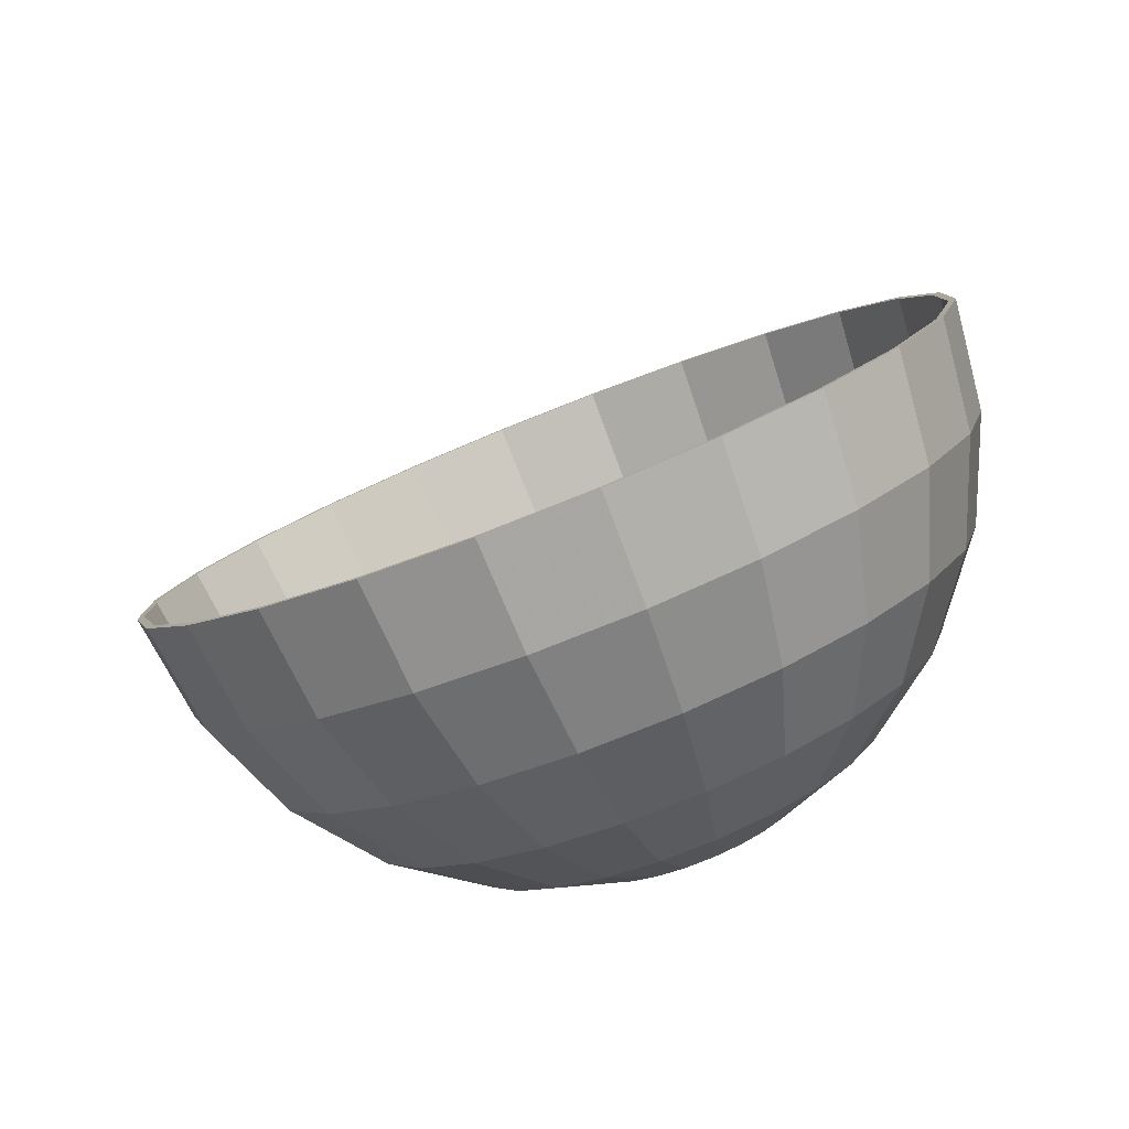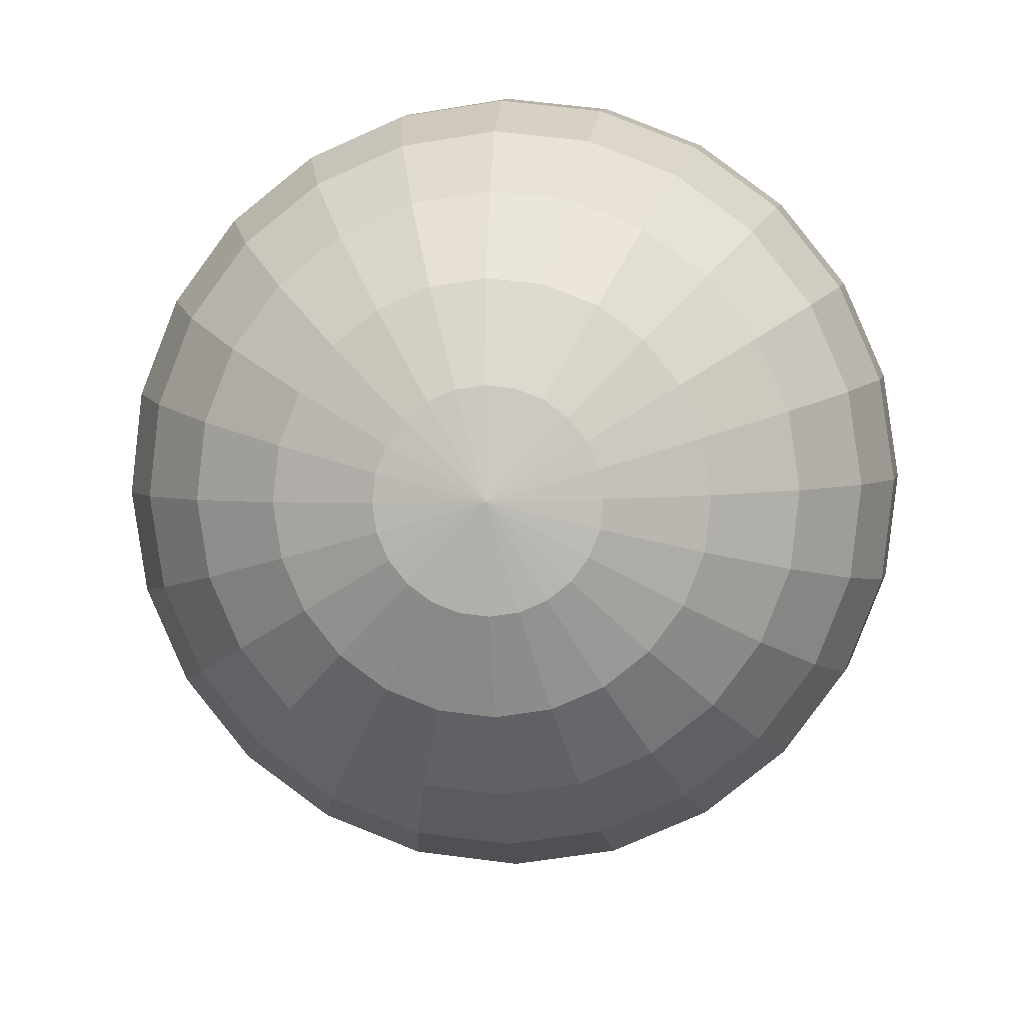
<metadata>
{"format":"obj","ext":"obj","renderer":"f3d","projection":"perspective","resolution":1024,"background":"white","views":[{"elev":-12.5,"azim":47.2,"up":"+Z"},{"elev":-56.8,"azim":-172.4,"up":"+Z"}]}
</metadata>
<code>
v 0.2304 0.7989 0.02346
v 0.2978 0.7362 -0.01275
v 0.1465 0.8443 0.04971
v 0.05182 0.8694 0.06421
v -0.1435 0.8532 0.05486
v -0.04709 0.8725 0.06596
v 0.2262 0.7945 0.02093
v 0.3442 0.6604 -0.05646
v 0.1437 0.8392 0.04673
v -0.231 0.813 0.03165
v 0.05074 0.8638 0.06098
v 0.2925 0.7329 -0.01465
v -0.04647 0.8668 0.0627
v -0.1413 0.8479 0.05179
v 0.3381 0.6585 -0.0576
v 0.3665 0.5769 -0.1047
v -0.3034 0.7546 -0.00208
v -0.2272 0.8084 0.02898
v 0.3629 0.4913 -0.1541
v -0.3559 0.682 -0.04403
v 0.3599 0.5764 -0.105
v 0.334 0.4093 -0.2015
v -0.3849 0.6 -0.09135
v -0.3499 0.6796 -0.04539
v -0.2983 0.751 -0.004166
v 0.3565 0.4922 -0.1536
v 0.2815 0.3366 -0.2434
v -0.3784 0.5991 -0.09189
v 0.328 0.4117 -0.2001
v 0.2764 0.3402 -0.2413
v -0.3884 0.5143 -0.1408
v -0.3819 0.5149 -0.1405
v 0.2052 0.2828 -0.2745
v 0.209 0.2782 -0.2771
v -0.3662 0.4308 -0.189
v 0.1216 0.238 -0.3003
v -0.3198 0.3551 -0.2327
v -0.36 0.4328 -0.1879
v 0.1193 0.2433 -0.2973
v -0.2523 0.2924 -0.269
v -0.3144 0.3584 -0.2308
v 0.02454 0.2244 -0.3082
v 0.02516 0.2188 -0.3114
v -0.07375 0.2218 -0.3097
v -0.1684 0.2469 -0.2952
v -0.2481 0.2968 -0.2664
v -0.07267 0.2274 -0.3065
v -0.1657 0.2521 -0.2922
v 0.06774 0.8592 -0.3209
v 0.06774 0.8592 -0.3209
v 0.05149 0.7943 -0.4021
v 0.05149 0.7943 -0.4021
v 0.02977 0.806 -0.3953
v 0.02977 0.806 -0.3953
v 0.1097 0.8364 -0.334
v 0.1097 0.8364 -0.334
v -0.01097 0.7352 -0.4511
v -0.01097 0.7352 -0.4511
v 0.02042 0.8717 -0.3136
v 0.02042 0.8717 -0.3136
v 0.1003 0.8909 -0.233
v 0.1003 0.8909 -0.233
v 0.1434 0.8051 -0.3521
v 0.1434 0.8051 -0.3521
v 0.06895 0.778 -0.4114
v 0.06895 0.778 -0.4114
v 0.005282 0.8125 -0.3915
v 0.005282 0.8125 -0.3915
v 0.03343 0.9086 -0.2227
v 0.03343 0.9086 -0.2227
v 0.1597 0.8587 -0.2515
v 0.1597 0.8587 -0.2515
v 0.2074 0.8144 -0.2771
v 0.2074 0.8144 -0.2771
v 0.08096 0.7585 -0.4227
v 0.08096 0.7585 -0.4227
v -0.02032 0.8133 -0.3911
v -0.02032 0.8133 -0.3911
v -0.02903 0.8732 -0.3127
v -0.02903 0.8732 -0.3127
v -0.03651 0.9108 -0.2215
v -0.03651 0.9108 -0.2215
v 0.198 0.8597 -0.1603
v 0.198 0.8597 -0.1603
v 0.1254 0.8991 -0.1376
v 0.1254 0.8991 -0.1376
v 0.1666 0.7672 -0.374
v 0.1666 0.7672 -0.374
v 0.2402 0.7609 -0.308
v 0.2402 0.7609 -0.308
v 0.08671 0.7368 -0.4352
v 0.08671 0.7368 -0.4352
v -0.04528 0.8084 -0.3939
v -0.04528 0.8084 -0.3939
v 0.04341 0.9208 -0.125
v 0.04341 0.9208 -0.125
v 0.2565 0.8054 -0.1917
v 0.2565 0.8054 -0.1917
v 0.1777 0.7254 -0.3981
v 0.1777 0.7254 -0.3981
v 0.08581 0.7147 -0.448
v 0.08581 0.7147 -0.448
v -0.06791 0.7979 -0.3999
v -0.06791 0.7979 -0.3999
v -0.07726 0.8636 -0.3183
v -0.07726 0.8636 -0.3183
v -0.1047 0.8972 -0.2293
v -0.1047 0.8972 -0.2293
v -0.04225 0.9235 -0.1235
v -0.04225 0.9235 -0.1235
v 0.2221 0.8393 -0.0665
v 0.2221 0.8393 -0.0665
v 0.1411 0.8832 -0.04115
v 0.1411 0.8832 -0.04115
v 0.2559 0.7018 -0.3422
v 0.2559 0.7018 -0.3422
v 0.2967 0.7398 -0.2295
v 0.2967 0.7398 -0.2295
v 0.176 0.6826 -0.4228
v 0.176 0.6826 -0.4228
v 0.0783 0.6935 -0.4603
v 0.0783 0.6935 -0.4603
v -0.08665 0.7828 -0.4087
v -0.08665 0.7828 -0.4087
v -0.121 0.8435 -0.3299
v -0.121 0.8435 -0.3299
v -0.1258 0.9068 -0.1331
v -0.1258 0.9068 -0.1331
v 0.04968 0.9075 -0.02715
v 0.04968 0.9075 -0.02715
v 0.2873 0.7787 -0.1015
v 0.2873 0.7787 -0.1015
v 0.2534 0.6412 -0.3771
v 0.2534 0.6412 -0.3771
v 0.1615 0.6416 -0.4465
v 0.1615 0.6416 -0.4465
v 0.06471 0.6746 -0.4711
v 0.06471 0.6746 -0.4711
v -0.1002 0.764 -0.4195
v -0.1002 0.764 -0.4195
v -0.1572 0.8143 -0.3468
v -0.1572 0.8143 -0.3468
v -0.1665 0.8688 -0.2457
v -0.1665 0.8688 -0.2457
v -0.2015 0.872 -0.1532
v -0.2015 0.872 -0.1532
v -0.139 0.8918 -0.03618
v -0.139 0.8918 -0.03618
v -0.04586 0.9104 -0.02545
v -0.04586 0.9104 -0.02545
v 0.2304 0.7989 0.02346
v 0.2304 0.7989 0.02346
v 0.2304 0.7989 0.02346
v 0.2978 0.7362 -0.01275
v 0.2978 0.7362 -0.01275
v 0.2978 0.7362 -0.01275
v 0.1465 0.8443 0.04971
v 0.1465 0.8443 0.04971
v 0.1465 0.8443 0.04971
v 0.3159 0.6675 -0.2713
v 0.3159 0.6675 -0.2713
v 0.3321 0.7056 -0.1437
v 0.3321 0.7056 -0.1437
v 0.2329 0.5833 -0.4106
v 0.2329 0.5833 -0.4106
v 0.04597 0.6595 -0.4799
v 0.04597 0.6595 -0.4799
v -0.1077 0.7428 -0.4318
v -0.1077 0.7428 -0.4318
v -0.2177 0.8275 -0.2696
v -0.2177 0.8275 -0.2696
v 0.05182 0.8694 0.06421
v 0.05182 0.8694 0.06421
v 0.05182 0.8694 0.06421
v 0.3128 0.5933 -0.3141
v 0.3128 0.5933 -0.3141
v 0.1352 0.6053 -0.4674
v 0.1352 0.6053 -0.4674
v 0.02335 0.6491 -0.4859
v 0.02335 0.6491 -0.4859
v -0.1087 0.7206 -0.4446
v -0.1087 0.7206 -0.4446
v -0.1834 0.778 -0.3677
v -0.1834 0.778 -0.3677
v -0.2642 0.8214 -0.1824
v -0.2642 0.8214 -0.1824
v -0.2235 0.853 -0.05859
v -0.2235 0.853 -0.05859
v -0.1435 0.8532 0.05486
v -0.1435 0.8532 0.05486
v -0.1435 0.8532 0.05486
v -0.04709 0.8725 0.06596
v -0.04709 0.8725 0.06596
v -0.04709 0.8725 0.06596
v 0.2262 0.7945 0.02093
v 0.3442 0.6604 -0.05646
v 0.3442 0.6604 -0.05646
v 0.3442 0.6604 -0.05646
v 0.1437 0.8392 0.04673
v 0.3536 0.6249 -0.1903
v 0.3536 0.6249 -0.1903
v 0.3502 0.5422 -0.2381
v 0.3502 0.5422 -0.2381
v 0.2877 0.5223 -0.3551
v 0.2877 0.5223 -0.3551
v 0.1958 0.5319 -0.4402
v 0.1958 0.5319 -0.4402
v 0.09903 0.5761 -0.4843
v 0.09903 0.5761 -0.4843
v -0.001619 0.6441 -0.4887
v -0.001619 0.6441 -0.4887
v -0.1029 0.699 -0.4571
v -0.1029 0.699 -0.4571
v -0.1979 0.737 -0.3914
v -0.1979 0.737 -0.3914
v -0.2549 0.7761 -0.2993
v -0.2549 0.7761 -0.2993
v -0.231 0.813 0.03165
v -0.231 0.813 0.03165
v -0.231 0.813 0.03165
v 0.05074 0.8638 0.06098
v 0.2925 0.7329 -0.01465
v 0.05532 0.556 -0.4959
v 0.05532 0.556 -0.4959
v -0.02722 0.6449 -0.4883
v -0.02722 0.6449 -0.4883
v -0.09089 0.6794 -0.4684
v -0.09089 0.6794 -0.4684
v -0.1997 0.6942 -0.4161
v -0.1997 0.6942 -0.4161
v -0.3097 0.7585 -0.2188
v -0.3097 0.7585 -0.2188
v -0.2934 0.7966 -0.09118
v -0.2934 0.7966 -0.09118
v -0.04647 0.8668 0.0627
v -0.1413 0.8479 0.05179
v 0.3381 0.6585 -0.0576
v 0.3665 0.5769 -0.1047
v 0.3665 0.5769 -0.1047
v 0.3665 0.5769 -0.1047
v 0.3222 0.463 -0.2838
v 0.3222 0.463 -0.2838
v 0.2423 0.4594 -0.3914
v 0.2423 0.4594 -0.3914
v 0.1446 0.4906 -0.4641
v 0.1446 0.4906 -0.4641
v 0.007094 0.5464 -0.5015
v 0.007094 0.5464 -0.5015
v -0.05171 0.6514 -0.4845
v -0.05171 0.6514 -0.4845
v -0.07343 0.6632 -0.4777
v -0.07343 0.6632 -0.4777
v -0.1886 0.6524 -0.4402
v -0.1886 0.6524 -0.4402
v -0.2754 0.7181 -0.3327
v -0.2754 0.7181 -0.3327
v -0.3348 0.6875 -0.2597
v -0.3348 0.6875 -0.2597
v -0.3441 0.7264 -0.1317
v -0.3441 0.7264 -0.1317
v -0.3034 0.7546 -0.00208
v -0.3034 0.7546 -0.00208
v -0.3034 0.7546 -0.00208
v -0.2272 0.8084 0.02898
v 0.3629 0.4913 -0.1541
v 0.3629 0.4913 -0.1541
v 0.3629 0.4913 -0.1541
v 0.2715 0.3928 -0.3243
v 0.2715 0.3928 -0.3243
v 0.08278 0.4622 -0.4805
v 0.08278 0.4622 -0.4805
v -0.04236 0.5479 -0.5006
v -0.04236 0.5479 -0.5006
v -0.1654 0.6145 -0.4621
v -0.1654 0.6145 -0.4621
v -0.2778 0.6575 -0.3677
v -0.2778 0.6575 -0.3677
v -0.3721 0.6472 -0.1774
v -0.3721 0.6472 -0.1774
v -0.3559 0.682 -0.04403
v -0.3559 0.682 -0.04403
v -0.3559 0.682 -0.04403
v 0.3599 0.5764 -0.105
v 0.334 0.4093 -0.2015
v 0.334 0.4093 -0.2015
v 0.334 0.4093 -0.2015
v 0.1796 0.4088 -0.4206
v 0.1796 0.4088 -0.4206
v 0.01458 0.4486 -0.4884
v 0.01458 0.4486 -0.4884
v -0.08968 0.5604 -0.4933
v -0.08968 0.5604 -0.4933
v -0.1316 0.5832 -0.4802
v -0.1316 0.5832 -0.4802
v -0.2621 0.5985 -0.4018
v -0.2621 0.5985 -0.4018
v -0.3378 0.6133 -0.3026
v -0.3378 0.6133 -0.3026
v -0.3849 0.6 -0.09135
v -0.3849 0.6 -0.09135
v -0.3849 0.6 -0.09135
v -0.3499 0.6796 -0.04539
v -0.2983 0.751 -0.004166
v 0.3565 0.4922 -0.1536
v 0.2815 0.3366 -0.2434
v 0.2815 0.3366 -0.2434
v 0.2815 0.3366 -0.2434
v 0.2015 0.3364 -0.3569
v 0.2015 0.3364 -0.3569
v 0.1038 0.374 -0.4407
v 0.1038 0.374 -0.4407
v -0.05537 0.4507 -0.4871
v -0.05537 0.4507 -0.4871
v -0.2293 0.5449 -0.4327
v -0.2293 0.5449 -0.4327
v -0.3186 0.541 -0.3443
v -0.3186 0.541 -0.3443
v -0.3755 0.5645 -0.2252
v -0.3755 0.5645 -0.2252
v -0.3784 0.5991 -0.09189
v 0.328 0.4117 -0.2001
v 0.2764 0.3402 -0.2413
v 0.1171 0.2976 -0.3793
v 0.1171 0.2976 -0.3793
v 0.02032 0.3573 -0.4503
v 0.02032 0.3573 -0.4503
v -0.06534 0.36 -0.4488
v -0.06534 0.36 -0.4488
v -0.1223 0.4685 -0.4769
v -0.1223 0.4685 -0.4769
v -0.1816 0.5006 -0.4583
v -0.1816 0.5006 -0.4583
v -0.2784 0.4754 -0.3822
v -0.2784 0.4754 -0.3822
v -0.3541 0.4838 -0.2718
v -0.3541 0.4838 -0.2718
v -0.3884 0.5143 -0.1408
v -0.3884 0.5143 -0.1408
v -0.3884 0.5143 -0.1408
v -0.3819 0.5149 -0.1405
v 0.2052 0.2828 -0.2745
v 0.209 0.2782 -0.2771
v 0.209 0.2782 -0.2771
v 0.209 0.2782 -0.2771
v -0.1473 0.3817 -0.4363
v -0.1473 0.3817 -0.4363
v -0.22 0.4211 -0.4135
v -0.22 0.4211 -0.4135
v -0.3092 0.4107 -0.314
v -0.3092 0.4107 -0.314
v -0.3662 0.4308 -0.189
v -0.3662 0.4308 -0.189
v -0.3662 0.4308 -0.189
v 0.1216 0.238 -0.3003
v 0.1216 0.238 -0.3003
v 0.1216 0.238 -0.3003
v 0.02393 0.279 -0.39
v 0.02393 0.279 -0.39
v -0.07161 0.2819 -0.3883
v -0.07161 0.2819 -0.3883
v -0.163 0.3062 -0.3743
v -0.163 0.3062 -0.3743
v -0.2441 0.3501 -0.349
v -0.2441 0.3501 -0.349
v -0.3198 0.3551 -0.2327
v -0.3198 0.3551 -0.2327
v -0.3198 0.3551 -0.2327
v -0.36 0.4328 -0.1879
v 0.1193 0.2433 -0.2973
v -0.2523 0.2924 -0.269
v -0.2523 0.2924 -0.269
v -0.2523 0.2924 -0.269
v -0.3144 0.3584 -0.2308
v 0.02454 0.2244 -0.3082
v 0.02516 0.2188 -0.3114
v 0.02516 0.2188 -0.3114
v 0.02516 0.2188 -0.3114
v -0.07375 0.2218 -0.3097
v -0.07375 0.2218 -0.3097
v -0.07375 0.2218 -0.3097
v -0.1684 0.2469 -0.2952
v -0.1684 0.2469 -0.2952
v -0.1684 0.2469 -0.2952
v -0.2481 0.2968 -0.2664
v -0.07267 0.2274 -0.3065
v -0.1657 0.2521 -0.2922
f 3 7 1
f 7 2 1
f 4 9 3
f 6 11 4
f 3 9 7
f 12 2 7
f 12 8 2
f 4 11 9
f 5 13 6
f 10 14 5
f 6 13 11
f 15 8 12
f 5 14 13
f 10 18 14
f 15 16 8
f 17 18 10
f 21 16 15
f 21 19 16
f 20 24 17
f 17 25 18
f 26 19 21
f 26 22 19
f 23 28 20
f 20 28 24
f 17 24 25
f 29 22 26
f 30 27 22
f 23 32 28
f 30 22 29
f 33 27 30
f 31 32 23
f 33 34 27
f 35 38 31
f 31 38 32
f 39 34 33
f 39 36 34
f 37 41 35
f 35 41 38
f 42 36 39
f 46 37 40
f 37 46 41
f 42 43 36
f 45 46 40
f 47 43 42
f 47 44 43
f 48 45 44
f 46 45 48
f 48 44 47
f 49 51 53
f 51 49 55
f 54 52 50
f 56 50 52
f 51 57 53
f 54 58 52
f 53 60 49
f 50 59 54
f 61 55 49
f 50 56 62
f 64 51 55
f 56 52 63
f 51 66 57
f 58 65 52
f 53 57 68
f 67 58 54
f 60 53 68
f 67 54 59
f 69 49 60
f 59 50 70
f 55 61 72
f 71 62 56
f 49 69 61
f 62 70 50
f 51 64 66
f 65 63 52
f 55 73 64
f 63 74 56
f 66 75 57
f 58 76 65
f 68 57 77
f 78 58 67
f 68 79 60
f 59 80 67
f 60 82 69
f 70 81 59
f 61 83 72
f 71 84 62
f 73 55 72
f 71 56 74
f 69 85 61
f 62 86 70
f 87 66 64
f 63 65 88
f 89 64 73
f 74 63 90
f 66 87 75
f 76 88 65
f 75 91 57
f 58 92 76
f 77 57 94
f 93 58 78
f 79 68 77
f 78 67 80
f 82 60 79
f 80 59 81
f 82 95 69
f 70 96 81
f 83 61 85
f 86 62 84
f 83 73 72
f 71 74 84
f 85 69 95
f 96 70 86
f 64 89 87
f 88 90 63
f 97 89 73
f 74 90 98
f 99 75 87
f 88 76 100
f 75 99 91
f 92 100 76
f 91 101 57
f 58 102 92
f 94 57 103
f 104 58 93
f 106 77 94
f 93 78 105
f 77 106 79
f 80 105 78
f 79 107 82
f 81 108 80
f 95 82 110
f 109 81 96
f 85 111 83
f 84 112 86
f 73 83 97
f 98 84 74
f 95 114 85
f 86 113 96
f 115 87 89
f 90 88 116
f 89 97 117
f 118 98 90
f 87 115 99
f 100 116 88
f 119 91 99
f 100 92 120
f 91 119 101
f 102 120 92
f 101 121 57
f 58 122 102
f 103 57 124
f 123 58 104
f 126 94 103
f 104 93 125
f 94 126 106
f 105 125 93
f 107 79 106
f 105 80 108
f 128 82 107
f 108 81 127
f 82 128 110
f 109 127 81
f 110 130 95
f 96 129 109
f 111 85 114
f 113 86 112
f 131 83 111
f 112 84 132
f 83 131 97
f 98 132 84
f 114 95 130
f 129 96 113
f 117 115 89
f 90 116 118
f 131 117 97
f 98 118 132
f 133 99 115
f 116 100 134
f 99 133 119
f 120 134 100
f 135 101 119
f 120 102 136
f 101 135 121
f 122 136 102
f 121 138 57
f 58 137 122
f 57 140 124
f 123 139 58
f 141 103 124
f 123 104 142
f 103 141 126
f 125 142 104
f 143 106 126
f 125 105 144
f 106 143 107
f 108 144 105
f 107 145 128
f 127 146 108
f 147 110 128
f 127 109 148
f 130 110 149
f 150 109 129
f 114 152 111
f 112 153 113
f 111 156 131
f 132 154 112
f 130 158 114
f 113 157 129
f 115 117 160
f 161 118 116
f 117 131 162
f 163 132 118
f 160 133 115
f 116 134 161
f 164 119 133
f 134 120 165
f 119 164 135
f 136 165 120
f 135 138 121
f 122 137 136
f 138 166 57
f 58 167 137
f 57 168 140
f 139 169 58
f 140 141 124
f 123 142 139
f 171 126 141
f 142 125 170
f 126 171 143
f 144 170 125
f 145 107 143
f 144 108 146
f 145 147 128
f 127 148 146
f 110 147 149
f 150 148 109
f 149 173 130
f 129 172 150
f 152 114 158
f 157 113 153
f 156 111 152
f 153 112 154
f 156 162 131
f 132 163 154
f 158 130 173
f 172 129 157
f 162 160 117
f 118 161 163
f 133 160 175
f 176 161 134
f 175 164 133
f 134 165 176
f 164 178 135
f 136 177 165
f 138 135 178
f 177 136 137
f 178 166 138
f 137 167 177
f 57 166 180
f 179 167 58
f 57 181 168
f 169 182 58
f 168 183 140
f 139 184 169
f 141 140 183
f 184 139 142
f 183 171 141
f 142 170 184
f 186 143 171
f 170 144 185
f 143 186 145
f 146 185 144
f 147 145 188
f 187 146 148
f 189 149 147
f 148 150 191
f 173 149 194
f 192 150 172
f 151 195 159
f 151 155 195
f 162 156 196
f 197 154 163
f 159 199 174
f 160 162 201
f 200 163 161
f 160 202 175
f 176 203 161
f 164 175 204
f 205 176 165
f 178 164 206
f 207 165 177
f 166 178 209
f 208 177 167
f 209 180 166
f 167 179 208
f 57 180 211
f 210 179 58
f 57 212 181
f 182 213 58
f 181 214 168
f 169 215 182
f 183 168 214
f 215 169 184
f 171 183 216
f 217 184 170
f 216 186 171
f 170 185 217
f 186 188 145
f 146 187 185
f 219 147 188
f 187 148 220
f 149 189 194
f 192 191 150
f 147 219 189
f 191 220 148
f 174 221 193
f 195 199 159
f 195 155 222
f 155 198 222
f 196 201 162
f 163 200 197
f 199 221 174
f 202 160 201
f 200 161 203
f 202 204 175
f 176 205 203
f 204 206 164
f 165 207 205
f 206 209 178
f 177 208 207
f 180 209 224
f 223 208 179
f 224 211 180
f 179 210 223
f 57 211 226
f 225 210 58
f 57 227 212
f 213 228 58
f 212 229 181
f 182 230 213
f 214 181 229
f 230 182 215
f 214 216 183
f 184 217 215
f 186 216 232
f 231 217 185
f 188 186 234
f 233 185 187
f 234 219 188
f 187 220 233
f 193 235 190
f 190 236 218
f 221 235 193
f 222 198 237
f 201 196 238
f 239 197 200
f 238 202 201
f 200 203 239
f 204 202 241
f 242 203 205
f 206 204 243
f 244 205 207
f 209 206 246
f 245 207 208
f 246 224 209
f 208 223 245
f 211 224 247
f 248 223 210
f 247 226 211
f 210 225 248
f 57 226 250
f 249 225 58
f 57 252 227
f 228 251 58
f 227 254 212
f 213 253 228
f 229 212 254
f 253 213 230
f 229 256 214
f 215 255 230
f 216 214 256
f 255 215 217
f 216 257 232
f 231 258 217
f 259 186 232
f 231 185 260
f 186 259 234
f 233 260 185
f 219 234 261
f 262 233 220
f 235 236 190
f 236 264 218
f 198 240 237
f 202 238 266
f 265 239 203
f 266 241 202
f 203 242 265
f 269 204 241
f 242 205 268
f 204 269 243
f 244 268 205
f 243 246 206
f 207 245 244
f 224 246 271
f 270 245 223
f 271 247 224
f 223 248 270
f 226 247 272
f 273 248 225
f 272 250 226
f 225 249 273
f 57 250 252
f 251 249 58
f 252 274 227
f 228 275 251
f 254 227 274
f 275 228 253
f 254 276 229
f 230 277 253
f 256 229 276
f 277 230 255
f 257 216 256
f 255 217 258
f 278 232 257
f 258 231 279
f 232 278 259
f 260 279 231
f 281 234 259
f 260 233 282
f 234 281 261
f 262 282 233
f 218 264 263
f 237 240 283
f 240 267 283
f 241 266 284
f 285 265 242
f 284 269 241
f 242 268 285
f 269 287 243
f 244 288 268
f 246 243 287
f 288 244 245
f 287 271 246
f 245 270 288
f 247 271 289
f 290 270 248
f 289 272 247
f 248 273 290
f 250 272 291
f 292 273 249
f 291 252 250
f 249 251 292
f 274 252 293
f 294 251 275
f 274 296 254
f 253 295 275
f 276 254 296
f 295 253 277
f 298 256 276
f 277 255 297
f 256 298 257
f 258 297 255
f 298 278 257
f 258 279 297
f 301 259 278
f 279 260 300
f 259 301 281
f 282 300 260
f 263 302 280
f 264 303 263
f 283 267 304
f 267 286 304
f 269 284 305
f 306 285 268
f 287 269 309
f 308 268 288
f 271 287 310
f 311 288 270
f 310 289 271
f 270 290 311
f 272 289 312
f 313 290 273
f 312 291 272
f 273 292 313
f 252 291 293
f 294 292 251
f 293 314 274
f 275 315 294
f 296 274 314
f 315 275 295
f 317 276 296
f 295 277 316
f 276 317 298
f 297 316 277
f 278 298 319
f 318 297 279
f 319 301 278
f 279 300 318
f 280 320 299
f 302 320 280
f 303 302 263
f 304 286 321
f 286 307 322
f 305 309 269
f 268 308 306
f 324 287 309
f 308 288 323
f 287 324 310
f 311 323 288
f 289 310 326
f 325 311 290
f 289 328 312
f 313 327 290
f 291 312 330
f 329 313 292
f 330 293 291
f 292 294 329
f 314 293 332
f 331 294 315
f 334 296 314
f 315 295 333
f 296 334 317
f 316 333 295
f 336 298 317
f 316 297 335
f 298 336 319
f 318 335 297
f 301 319 338
f 337 318 300
f 320 340 299
f 321 286 322
f 322 307 341
f 309 305 343
f 344 306 308
f 343 324 309
f 308 323 344
f 324 326 310
f 311 325 323
f 328 289 326
f 325 290 327
f 345 312 328
f 327 313 346
f 312 345 330
f 329 346 313
f 293 330 332
f 331 329 294
f 347 314 332
f 331 315 348
f 314 347 334
f 333 348 315
f 349 317 334
f 333 316 350
f 317 349 336
f 335 350 316
f 351 319 336
f 335 318 352
f 319 351 338
f 337 352 318
f 299 340 339
f 307 342 341
f 324 343 354
f 355 344 323
f 326 324 357
f 358 323 325
f 326 360 328
f 327 359 325
f 328 362 345
f 346 361 327
f 345 332 330
f 329 331 346
f 332 345 347
f 348 346 331
f 364 334 347
f 348 333 363
f 334 364 349
f 350 363 333
f 366 336 349
f 350 335 365
f 336 366 351
f 352 365 335
f 339 368 353
f 340 368 339
f 341 342 369
f 342 356 369
f 354 357 324
f 323 358 355
f 360 326 357
f 358 325 359
f 362 328 360
f 359 327 361
f 362 347 345
f 346 348 361
f 347 362 364
f 363 361 348
f 371 349 364
f 363 350 370
f 349 371 366
f 365 370 350
f 353 373 367
f 368 373 353
f 369 356 374
f 357 354 377
f 375 355 358
f 357 379 360
f 359 380 358
f 360 382 362
f 361 381 359
f 362 371 364
f 363 370 361
f 372 367 384
f 373 384 367
f 356 376 374
f 379 357 377
f 375 358 380
f 382 360 379
f 380 359 381
f 371 362 382
f 381 361 370
f 372 384 383
f 374 376 385
f 376 378 385
f 378 383 386
f 386 383 384
f 385 378 386

</code>
